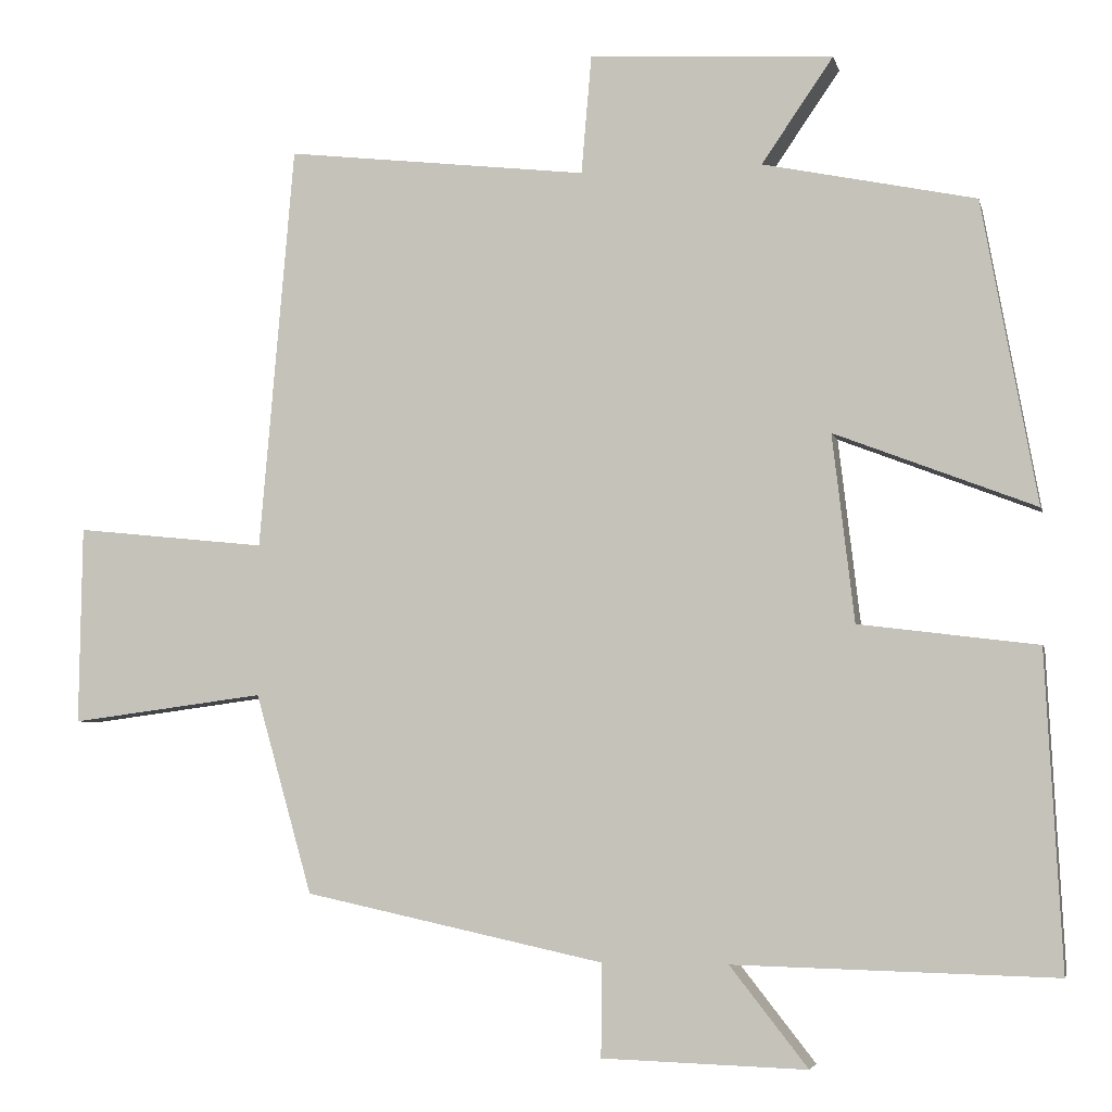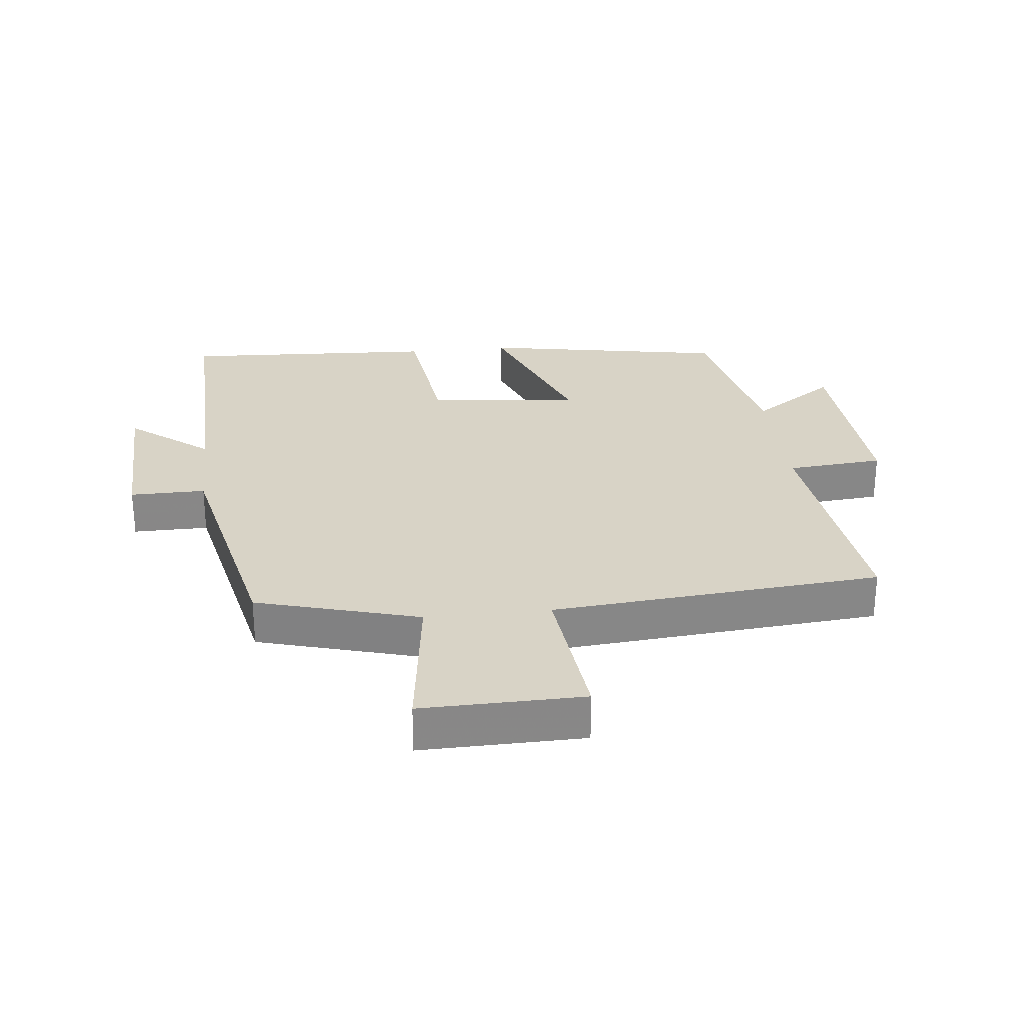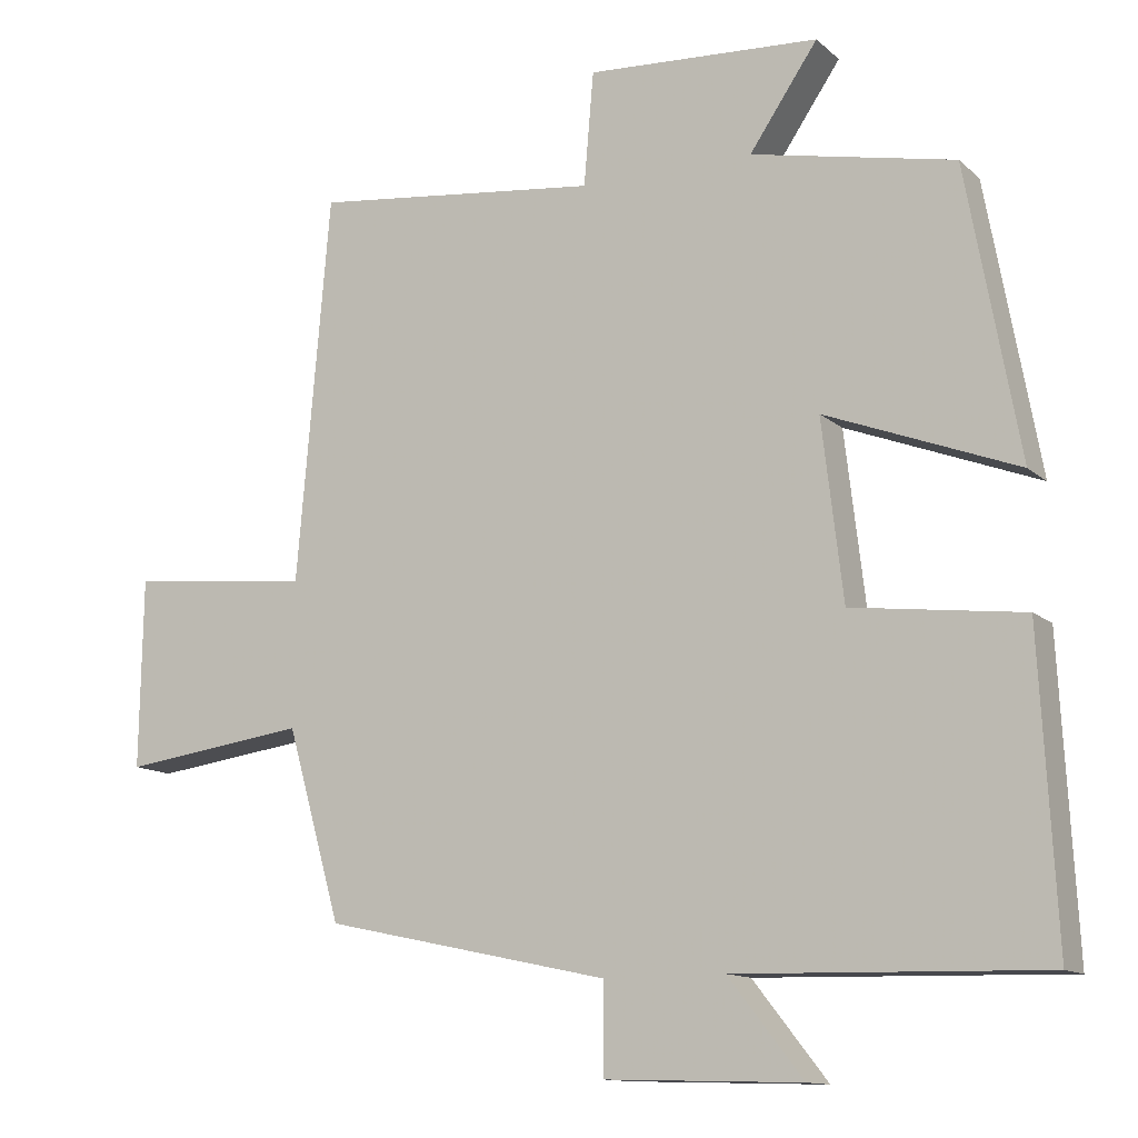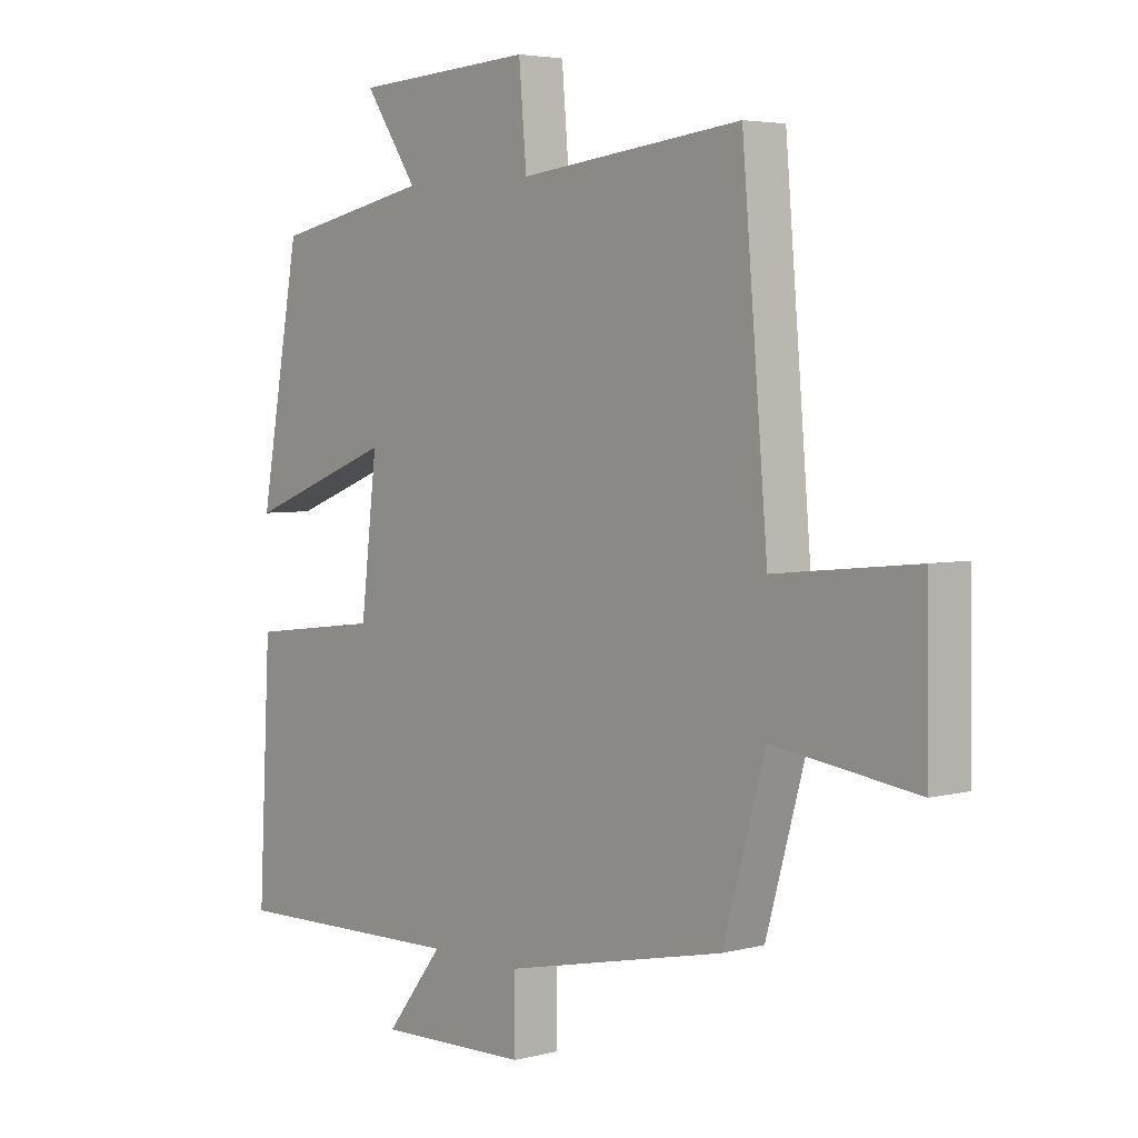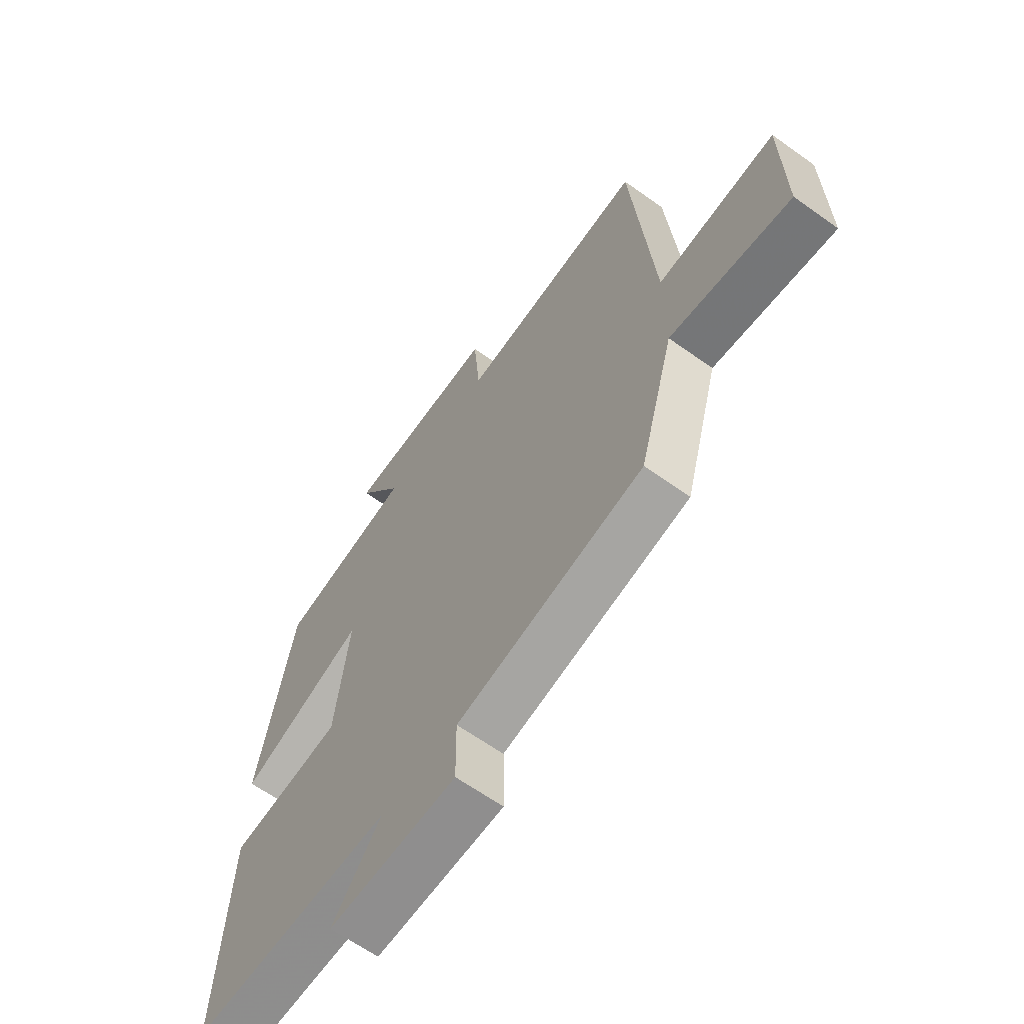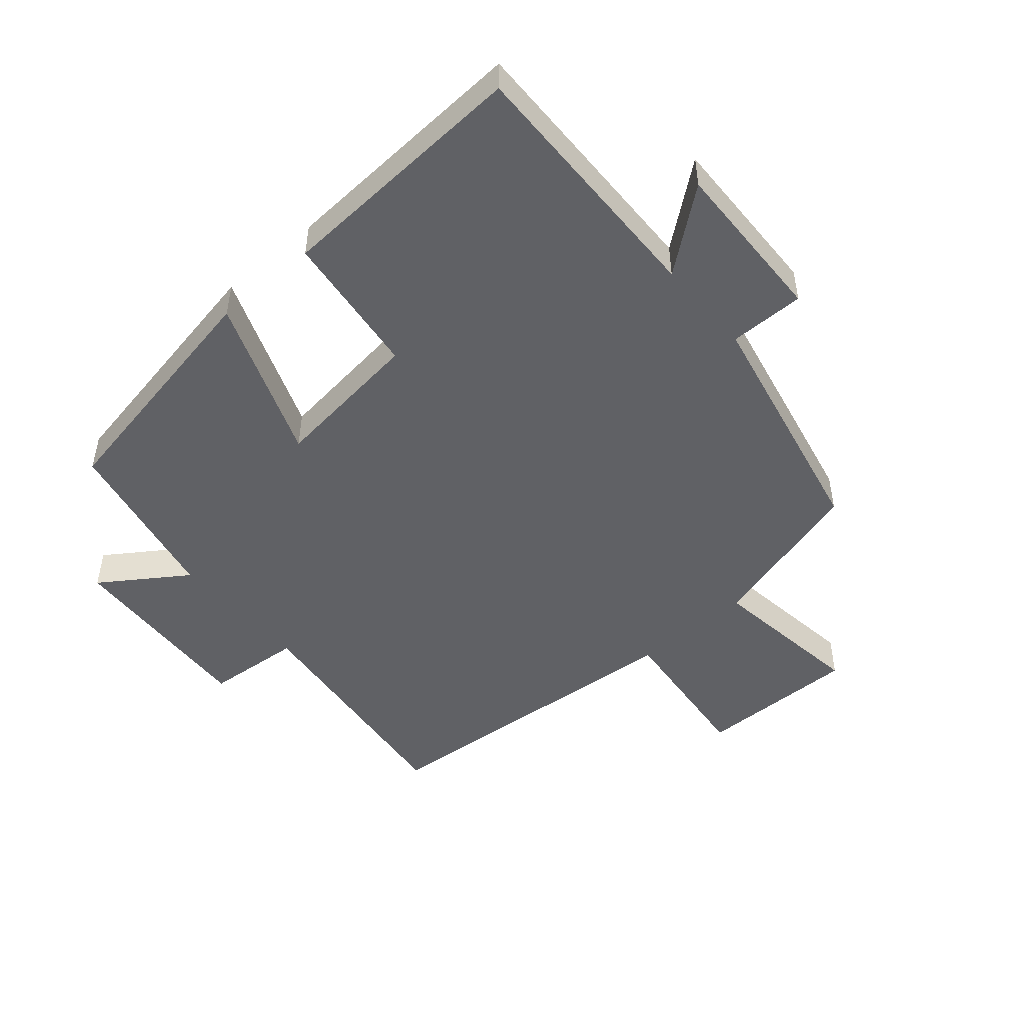
<metadata>
{"format":"obj","ext":"obj","renderer":"f3d","projection":"perspective","resolution":1024,"background":"white","views":[{"elev":-4.5,"azim":12.4,"up":"+Z"},{"elev":27.8,"azim":-96.3,"up":"+Y"},{"elev":-12.5,"azim":28.4,"up":"+Z"},{"elev":4.2,"azim":-130.6,"up":"+Z"},{"elev":-63.5,"azim":-125.9,"up":"+Z"},{"elev":-48.8,"azim":130.8,"up":"+Y"}]}
</metadata>
<code>
v 0.521 0.07 -0.51
v 0.113 0.07 -0.5
v 0.212 0.07 -0.626
v -0.048 0.07 -0.618
v -0.047 0.07 -0.5
v -0.428 0.07 -0.418
v -0.5 0.07 -0.164
v -0.747 0.07 -0.197
v -0.743 0.07 0.055
v -0.5 0.07 0.03
v -0.456 0.07 0.544
v -0.072 0.07 0.5
v -0.059 0.07 0.651
v 0.251 0.07 0.633
v 0.16 0.07 0.5
v 0.43 0.07 0.444
v 0.5 0.07 0.059
v 0.245 0.07 0.157
v 0.273 0.07 -0.081
v 0.5 0.07 -0.109
v 0.521 0 -0.51
v 0.113 0 -0.5
v 0.212 0 -0.626
v -0.048 0 -0.618
v -0.047 0 -0.5
v -0.428 0 -0.418
v -0.5 0 -0.164
v -0.747 0 -0.197
v -0.743 0 0.055
v -0.5 0 0.03
v -0.456 0 0.544
v -0.072 0 0.5
v -0.059 0 0.651
v 0.251 0 0.633
v 0.16 0 0.5
v 0.43 0 0.444
v 0.5 0 0.059
v 0.245 0 0.157
v 0.273 0 -0.081
v 0.5 0 -0.109
f 19 20 1 2
f 18 19 2
f 15 16 17 18
f 15 18 2
f 12 13 14 15
f 12 15 2
f 10 11 12 2
f 7 8 9 10
f 5 6 7 10
f 5 10 2 3
f 3 4 5
f 22 21 40 39
f 22 39 38
f 38 37 36 35
f 22 38 35
f 35 34 33 32
f 22 35 32
f 22 32 31 30
f 30 29 28 27
f 30 27 26 25
f 23 22 30 25
f 25 24 23
f 1 21 22 2
f 2 22 23 3
f 3 23 24 4
f 4 24 25 5
f 5 25 26 6
f 6 26 27 7
f 7 27 28 8
f 8 28 29 9
f 9 29 30 10
f 10 30 31 11
f 11 31 32 12
f 12 32 33 13
f 13 33 34 14
f 14 34 35 15
f 15 35 36 16
f 16 36 37 17
f 17 37 38 18
f 18 38 39 19
f 19 39 40 20
f 20 40 21 1

</code>
